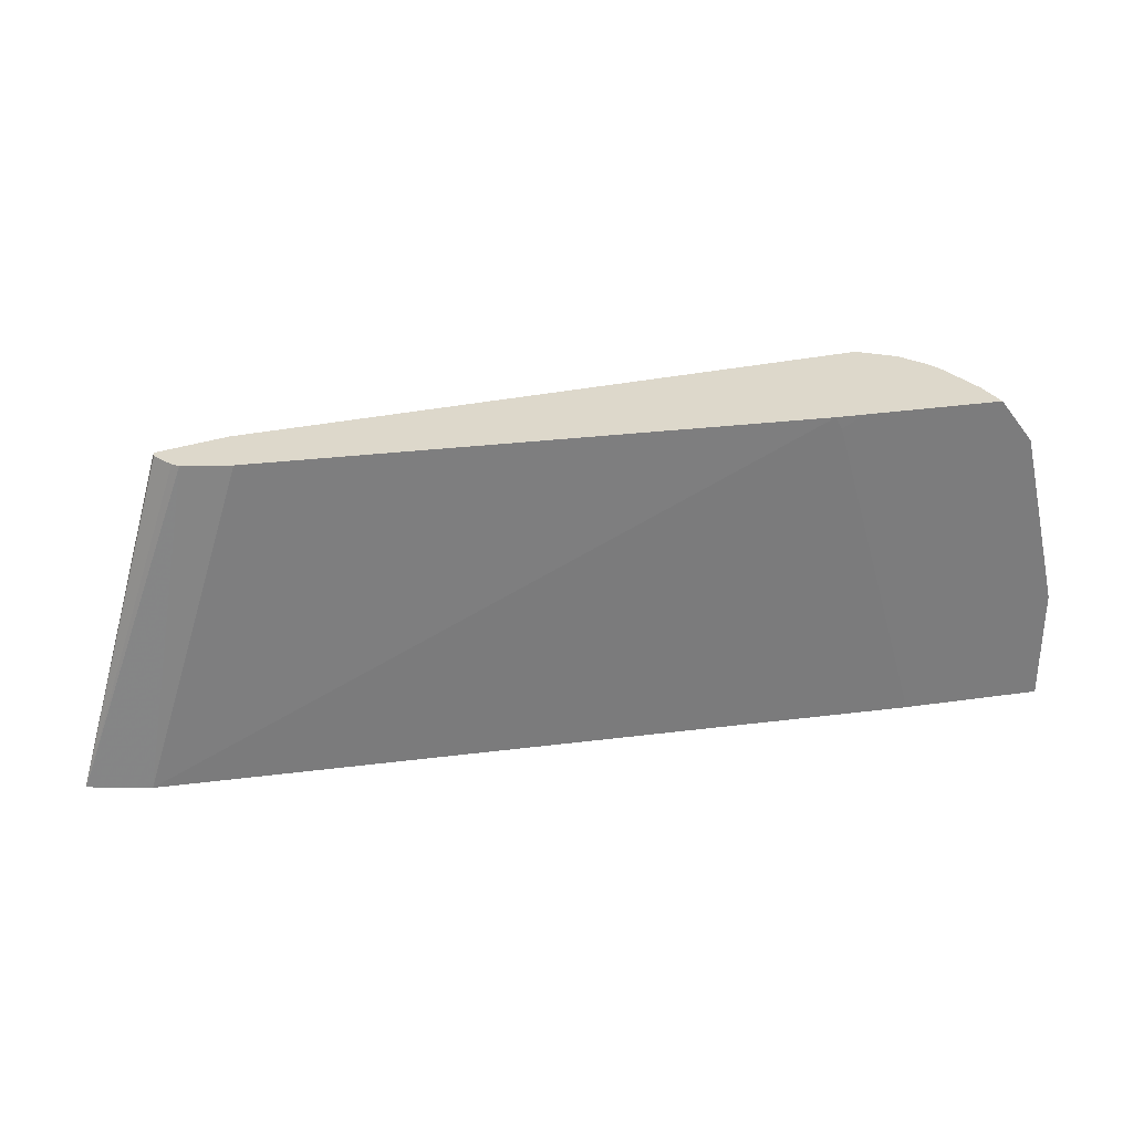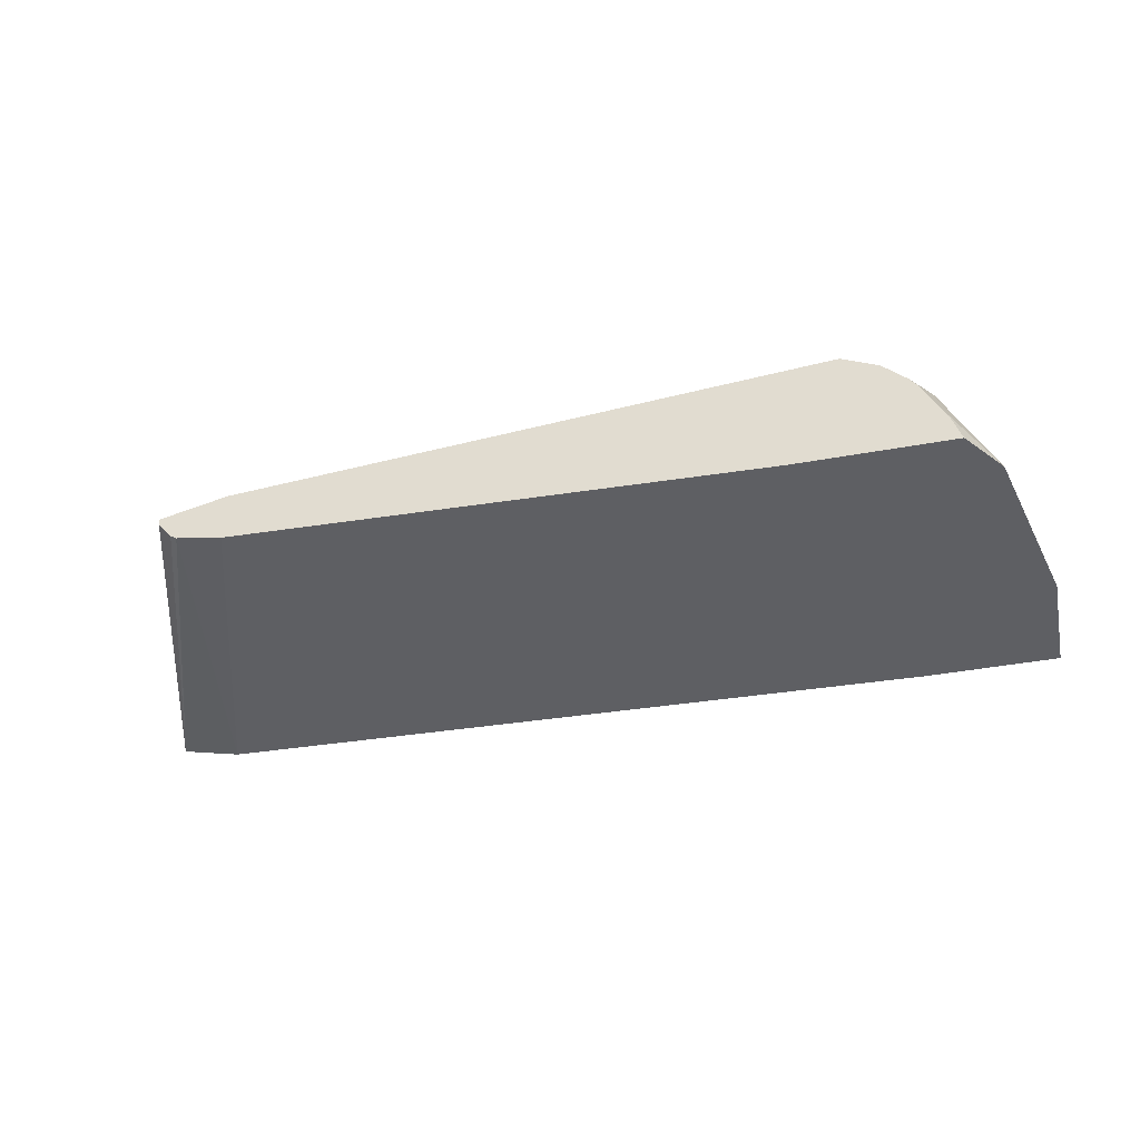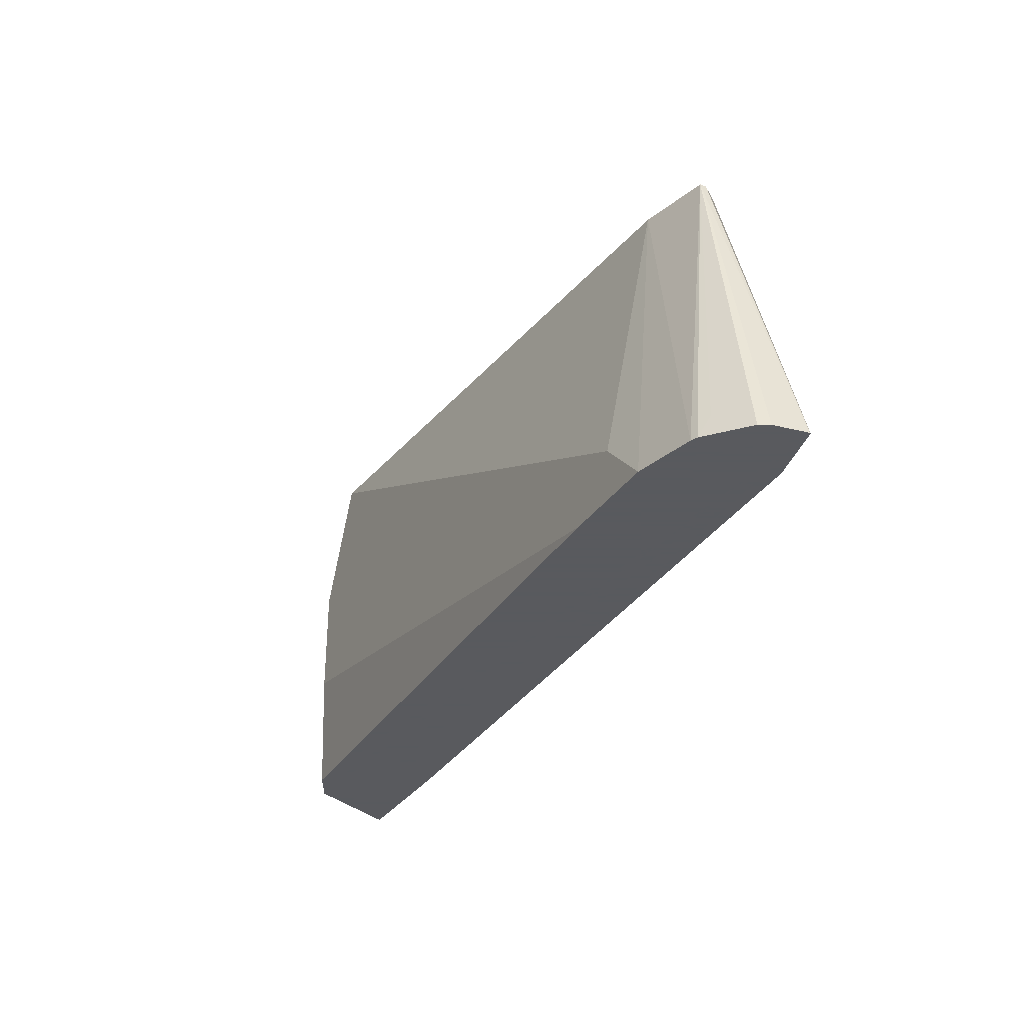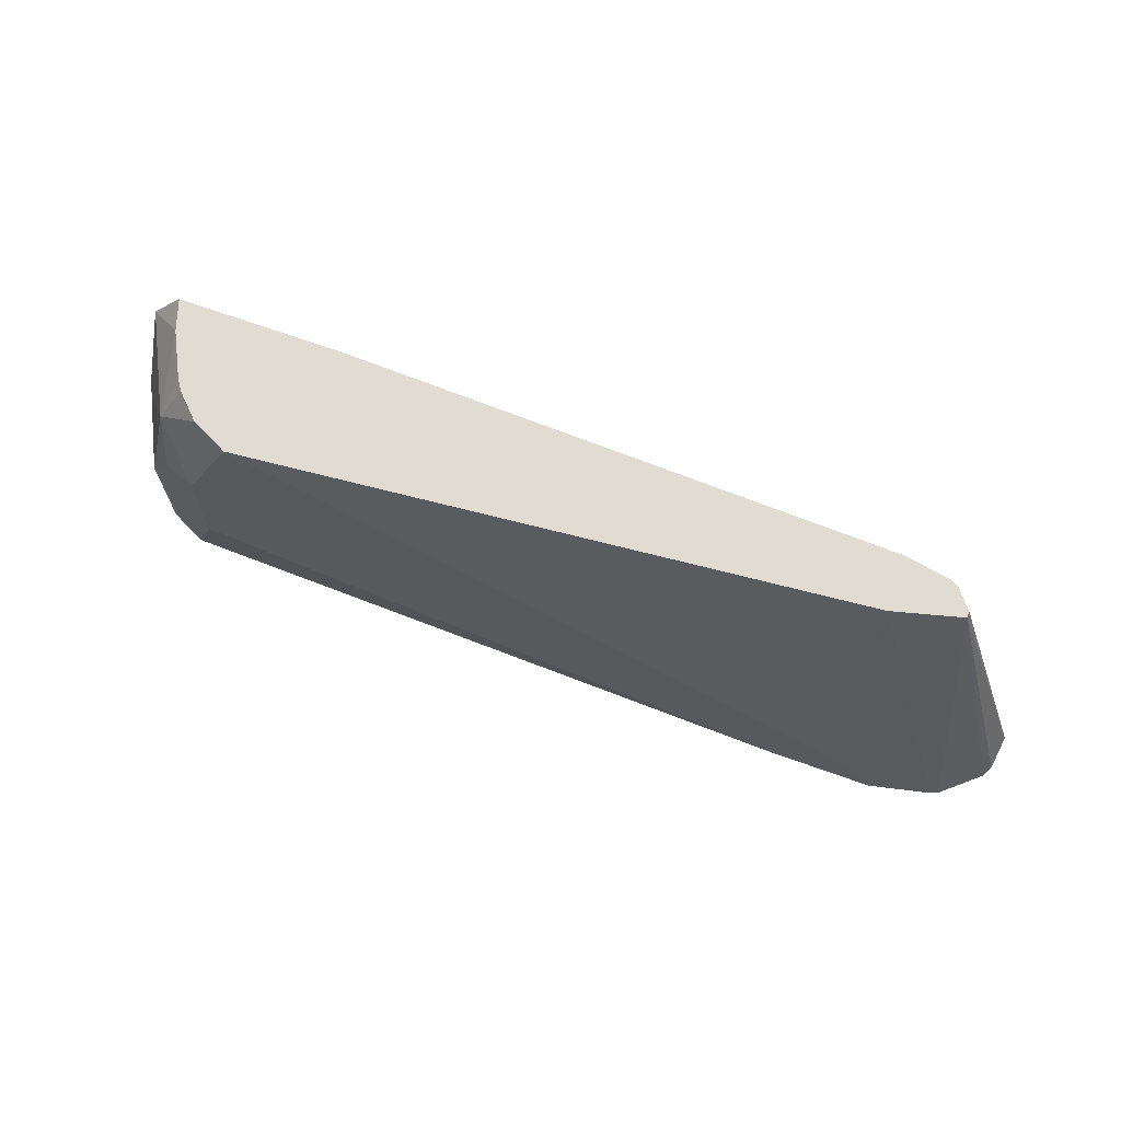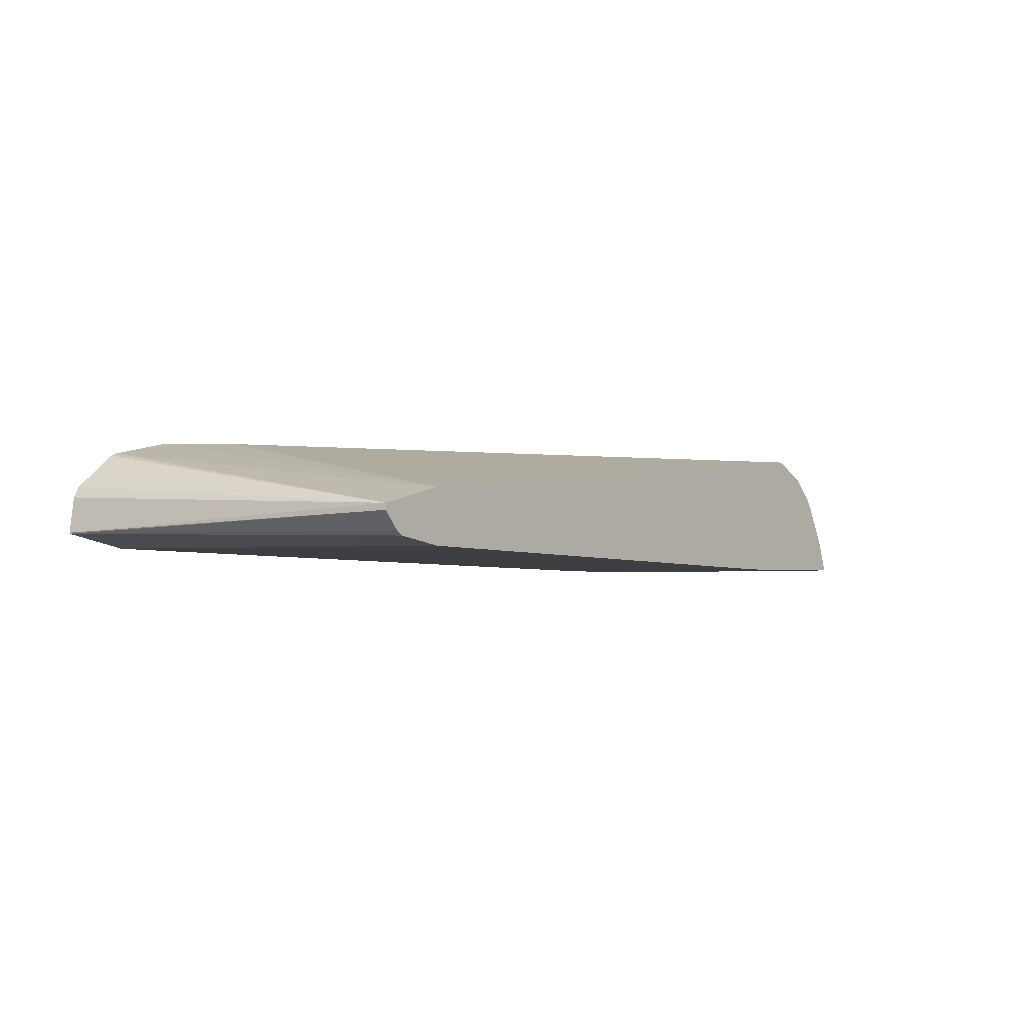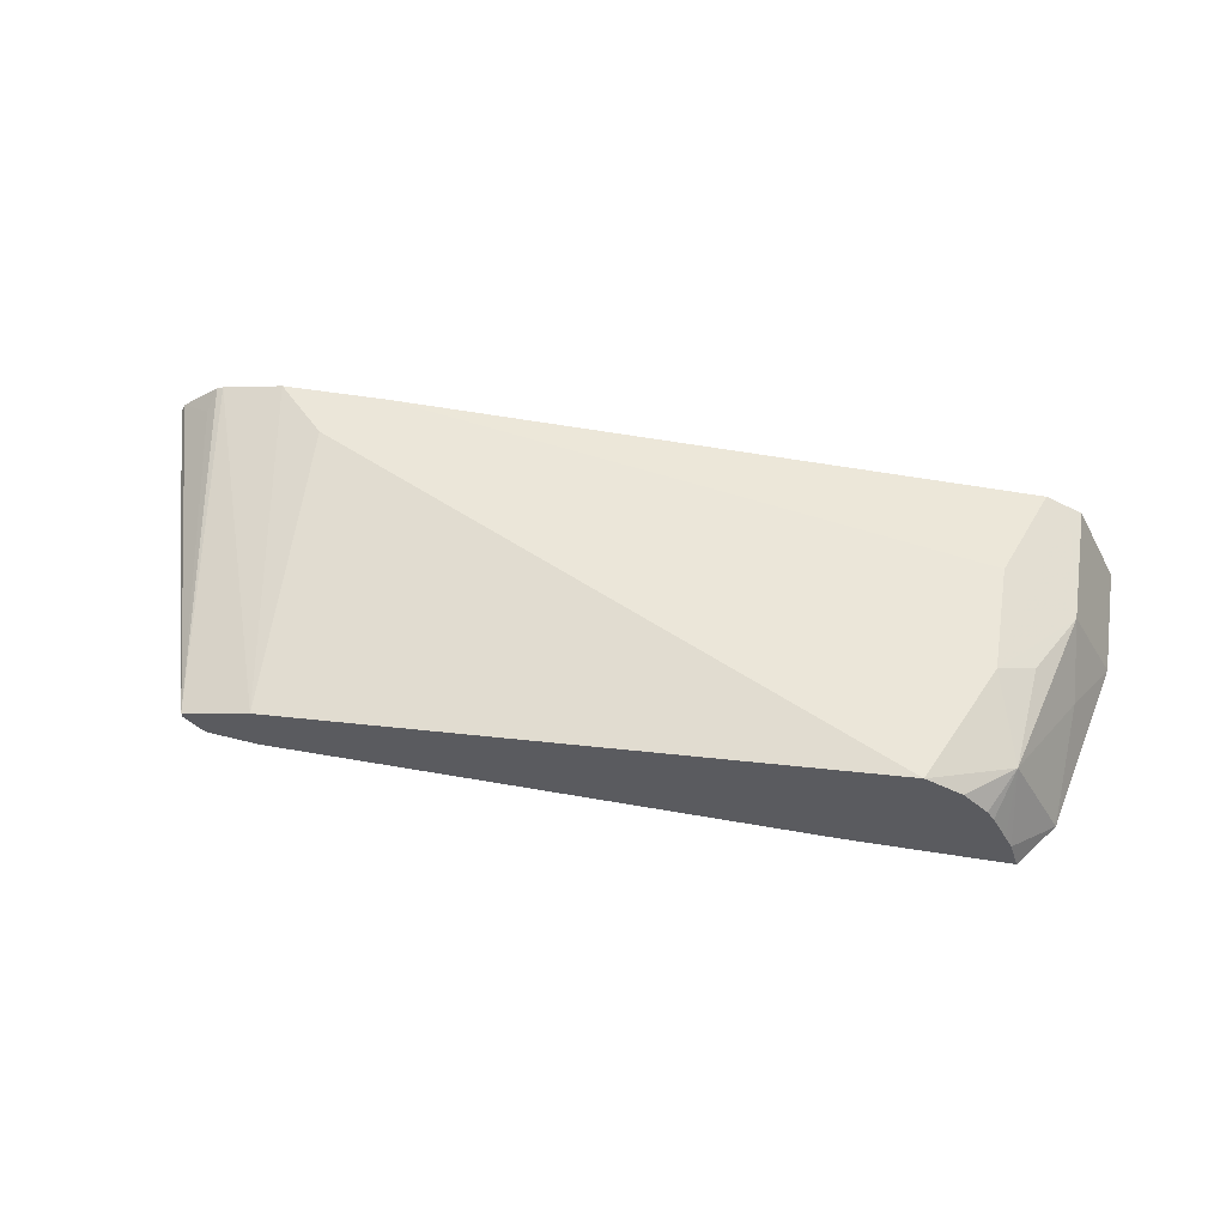
<metadata>
{"format":"obj","ext":"obj","renderer":"f3d","projection":"perspective","resolution":1024,"background":"white","views":[{"elev":31.5,"azim":-11.6,"up":"+Z"},{"elev":-41.5,"azim":12.5,"up":"+Y"},{"elev":-31.2,"azim":-117.6,"up":"+Z"},{"elev":69.0,"azim":-160.3,"up":"+Z"},{"elev":-2.4,"azim":-49.6,"up":"+Y"},{"elev":55.9,"azim":9.4,"up":"+Y"}]}
</metadata>
<code>
v -0.03708 0.7592 0.003417
v -0.03396 0.7818 0.003417
v -0.03672 0.7585 0.003417
v 0.02742 0.7698 0.2224
v 0.02742 0.7739 0.2224
v -0.03053 0.7886 0.003417
v 8.27e-06 0.7503 0.003417
v 0.04119 0.755 0.2224
v 0.03698 0.7578 0.2224
v -0.001014 0.812 0.003417
v -0.005282 0.8103 0.003417
v -0.008889 0.8031 0.01787
v 0.07143 0.7852 0.2224
v 0.003435 0.7495 0.003417
v 0.07143 0.7495 0.2224
v 0.03915 0.8209 0.003417
v 0.07143 0.8209 0.0357
v 0.4639 0.8209 0.2224
v 0.4878 0.7375 0.003417
v 0.4284 0.7375 0.2143
v 0.4243 0.7376 0.2224
v 0.1071 0.8209 0.003417
v 0.4722 0.8168 0.2224
v 0.5175 0.8031 0.1963
v 0.4997 0.8209 0.1428
v 0.5771 0.7375 0.003417
v 0.4421 0.7375 0.2224
v 0.4997 0.8209 0.0714
v 0.5235 0.809 0.003417
v 0.4878 0.809 0.2224
v 0.5033 0.7935 0.2224
v 0.508 0.7865 0.2224
v 0.5175 0.7674 0.2224
v 0.5223 0.7578 0.2224
v 0.5503 0.7375 0.1934
v 0.5532 0.7674 0.1249
v 0.5473 0.7971 0.0833
v 0.5235 0.809 0.1309
v 0.5388 0.8014 0.003417
v 0.5592 0.7733 0.003417
v 0.5771 0.7375 0.0774
v 0.5287 0.7375 0.2224
v 0.5592 0.7733 0.0595
v 0.5473 0.7971 0.003417
f 23 30 24
f 19 41 35
f 22 28 29
f 20 27 21
f 19 27 20
f 19 42 27
f 19 35 42
f 19 26 41
f 14 21 15
f 18 23 24
f 16 28 22
f 16 25 28
f 16 17 18
f 14 20 21
f 14 19 20
f 13 18 17
f 24 30 31
f 18 24 25
f 24 31 32
f 35 41 36
f 24 33 34
f 13 17 16
f 37 44 39
f 37 40 44
f 37 43 40
f 37 41 43
f 36 41 37
f 34 42 35
f 28 39 29
f 24 32 33
f 26 43 41
f 25 39 28
f 25 37 39
f 25 38 37
f 24 38 25
f 24 37 38
f 24 36 37
f 24 35 36
f 24 34 35
f 26 40 43
f 10 13 16
f 16 18 25
f 7 14 8
f 3 7 8
f 2 5 6
f 1 5 2
f 1 4 5
f 1 3 4
f 1 7 3
f 1 14 7
f 1 19 14
f 3 8 9
f 1 26 19
f 1 39 44
f 1 29 39
f 1 22 29
f 1 16 22
f 1 10 16
f 1 11 10
f 1 6 11
f 1 2 6
f 1 40 26
f 3 9 4
f 1 44 40
f 4 8 15
f 4 9 8
f 6 12 11
f 5 13 10
f 5 12 6
f 5 11 12
f 4 13 5
f 8 14 15
f 4 18 13
f 4 23 18
f 5 10 11
f 4 31 30
f 4 32 31
f 4 33 32
f 4 34 33
f 4 42 34
f 4 27 42
f 4 21 27
f 4 30 23
f 4 15 21

</code>
